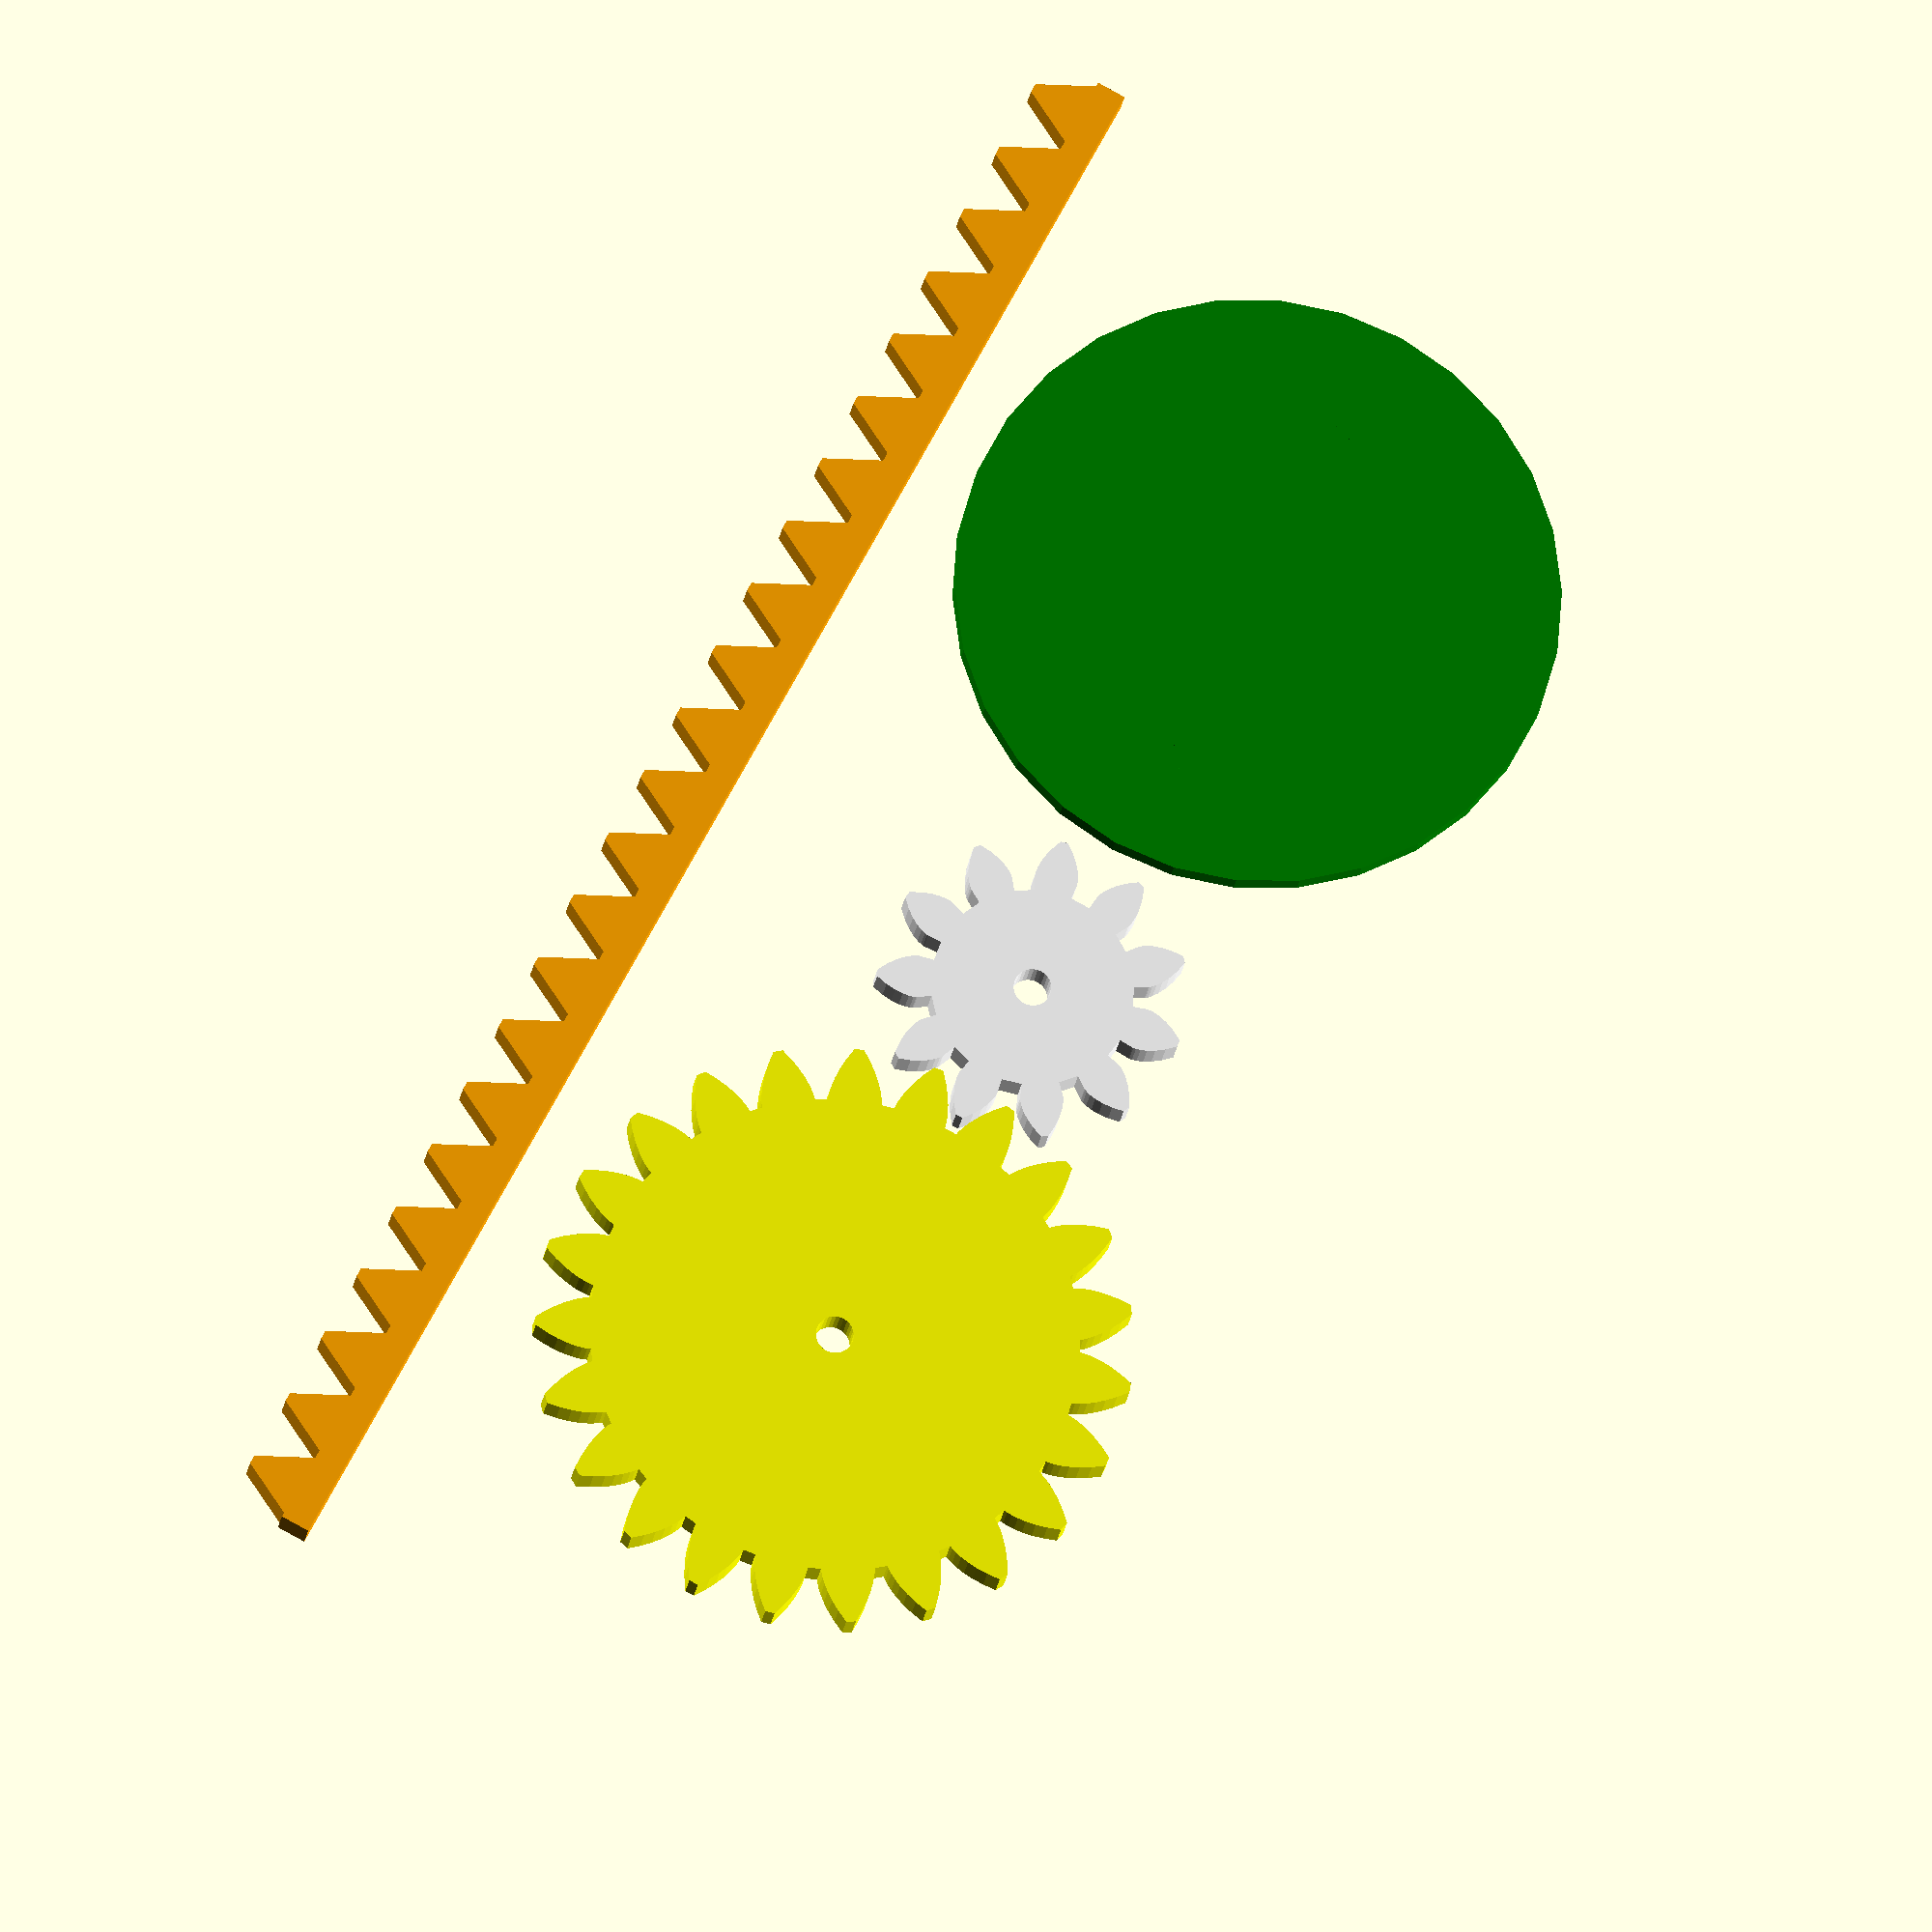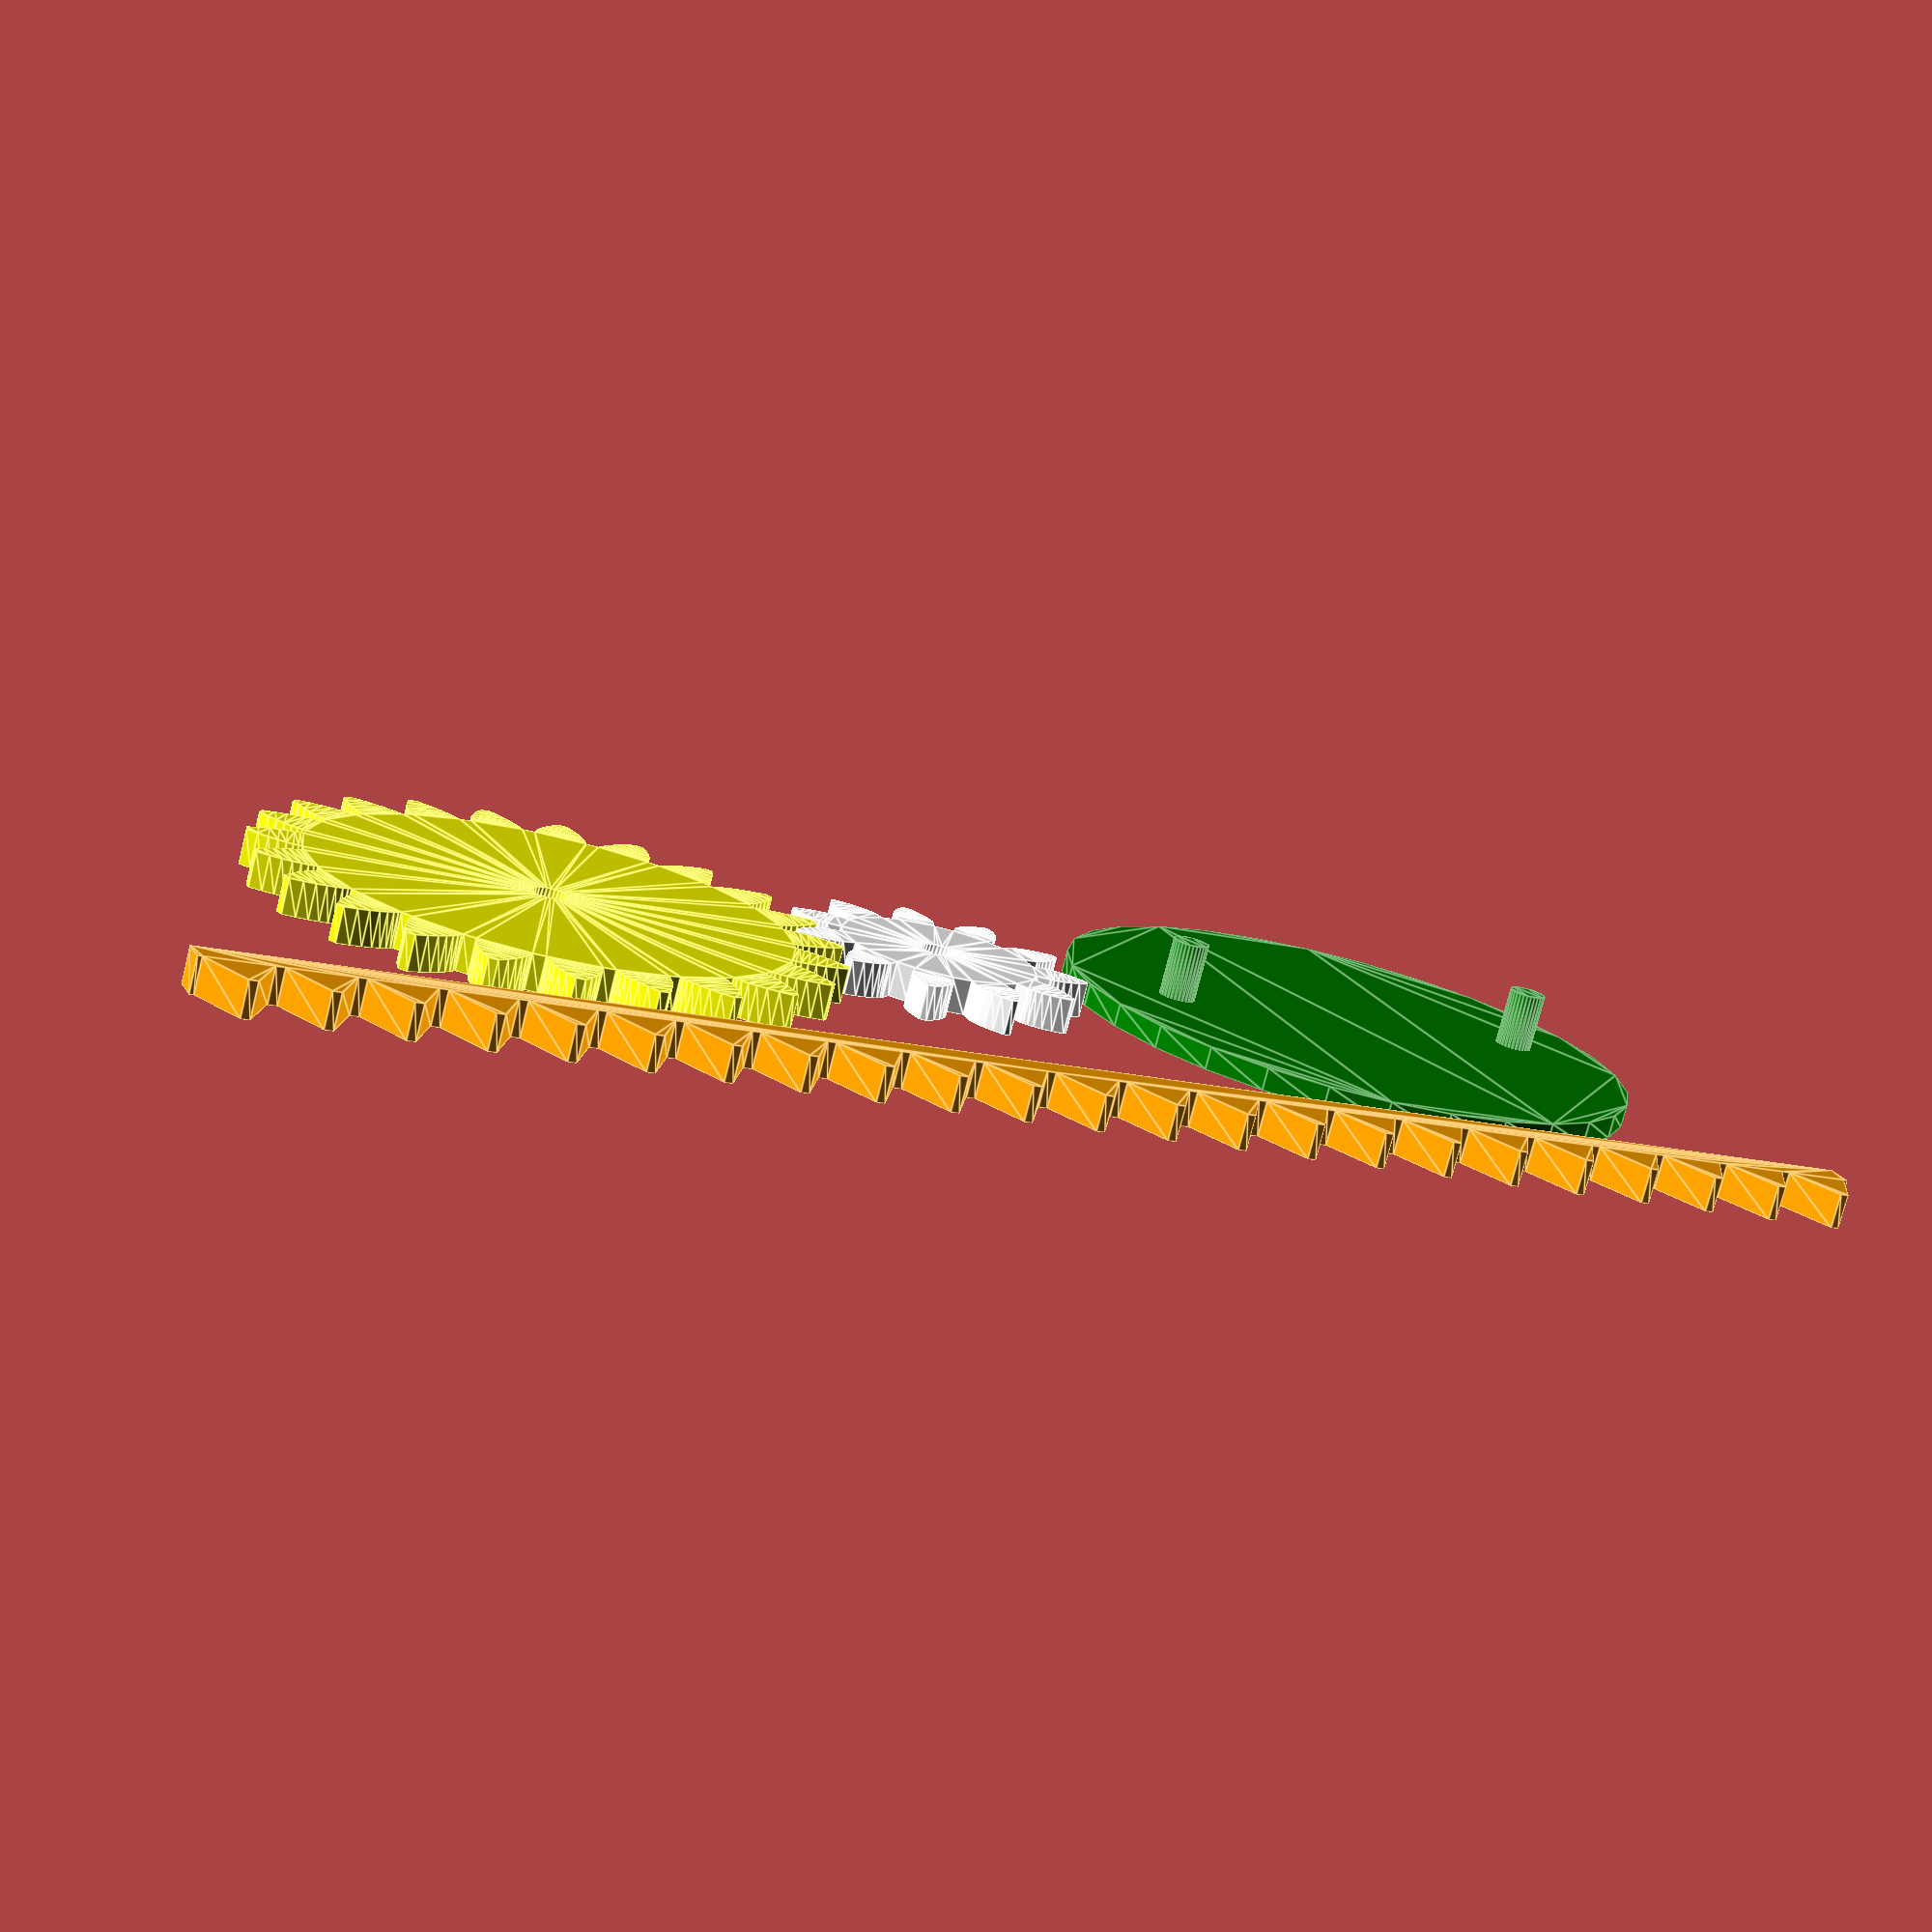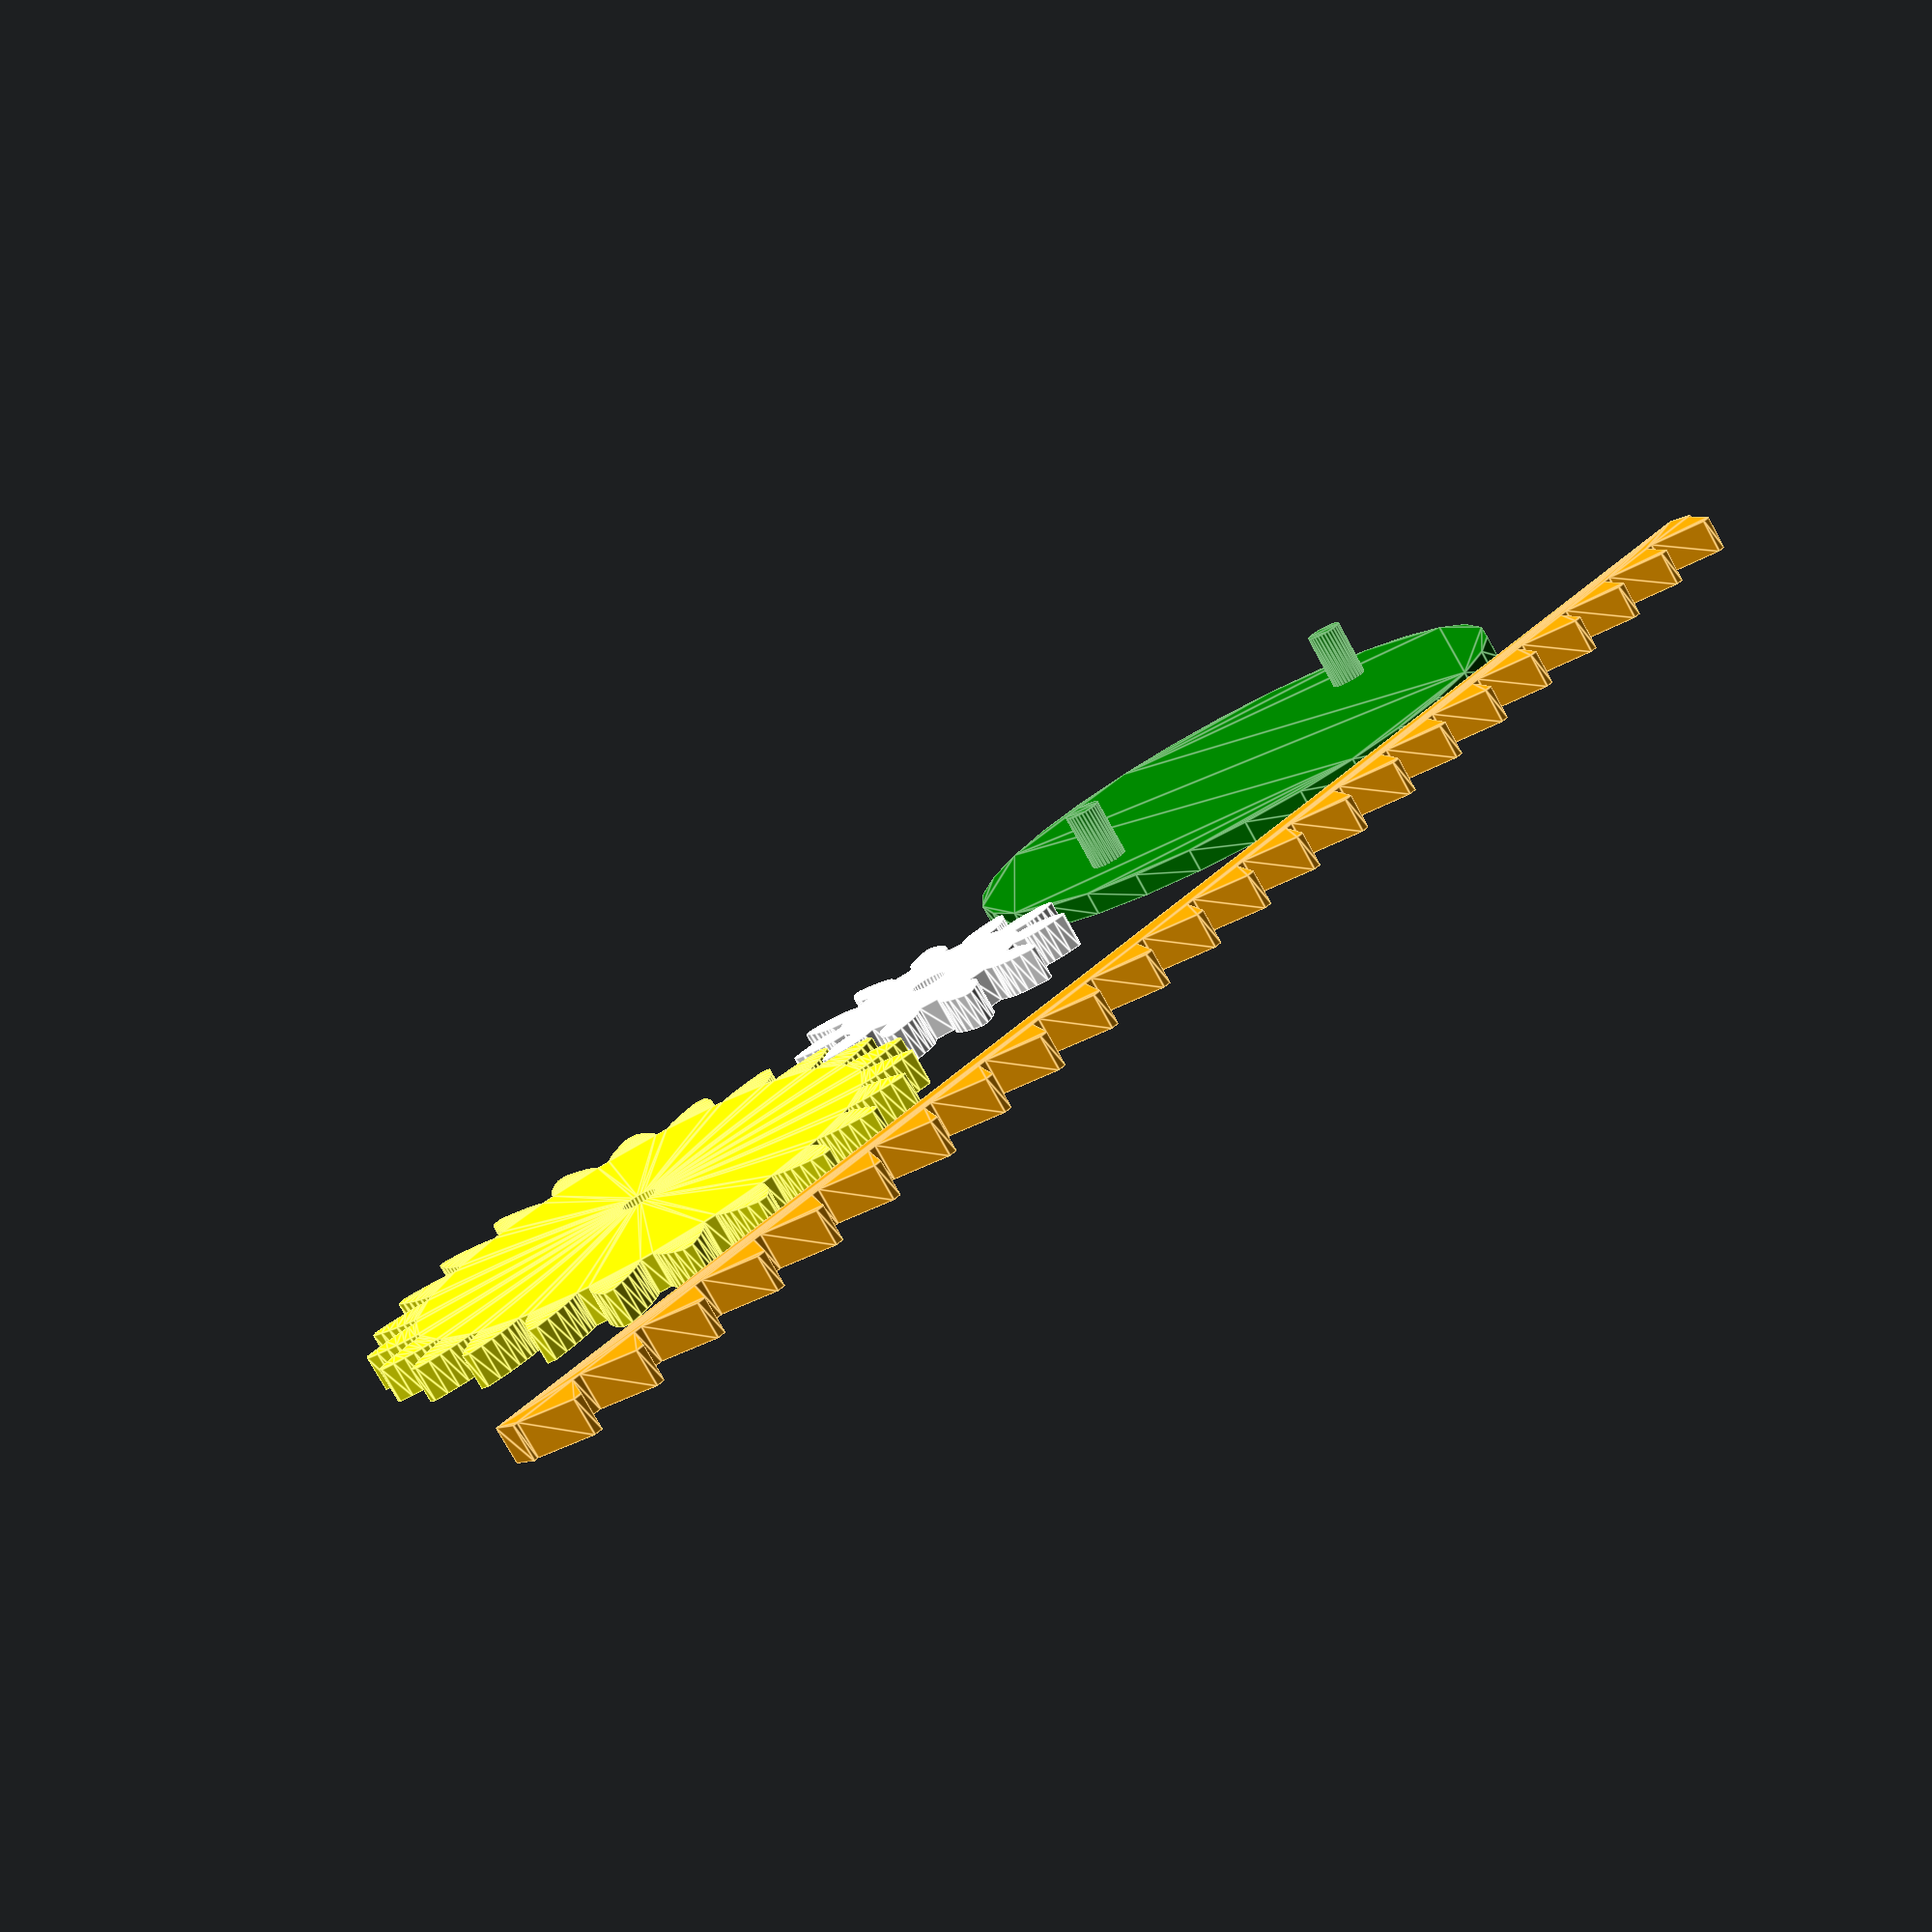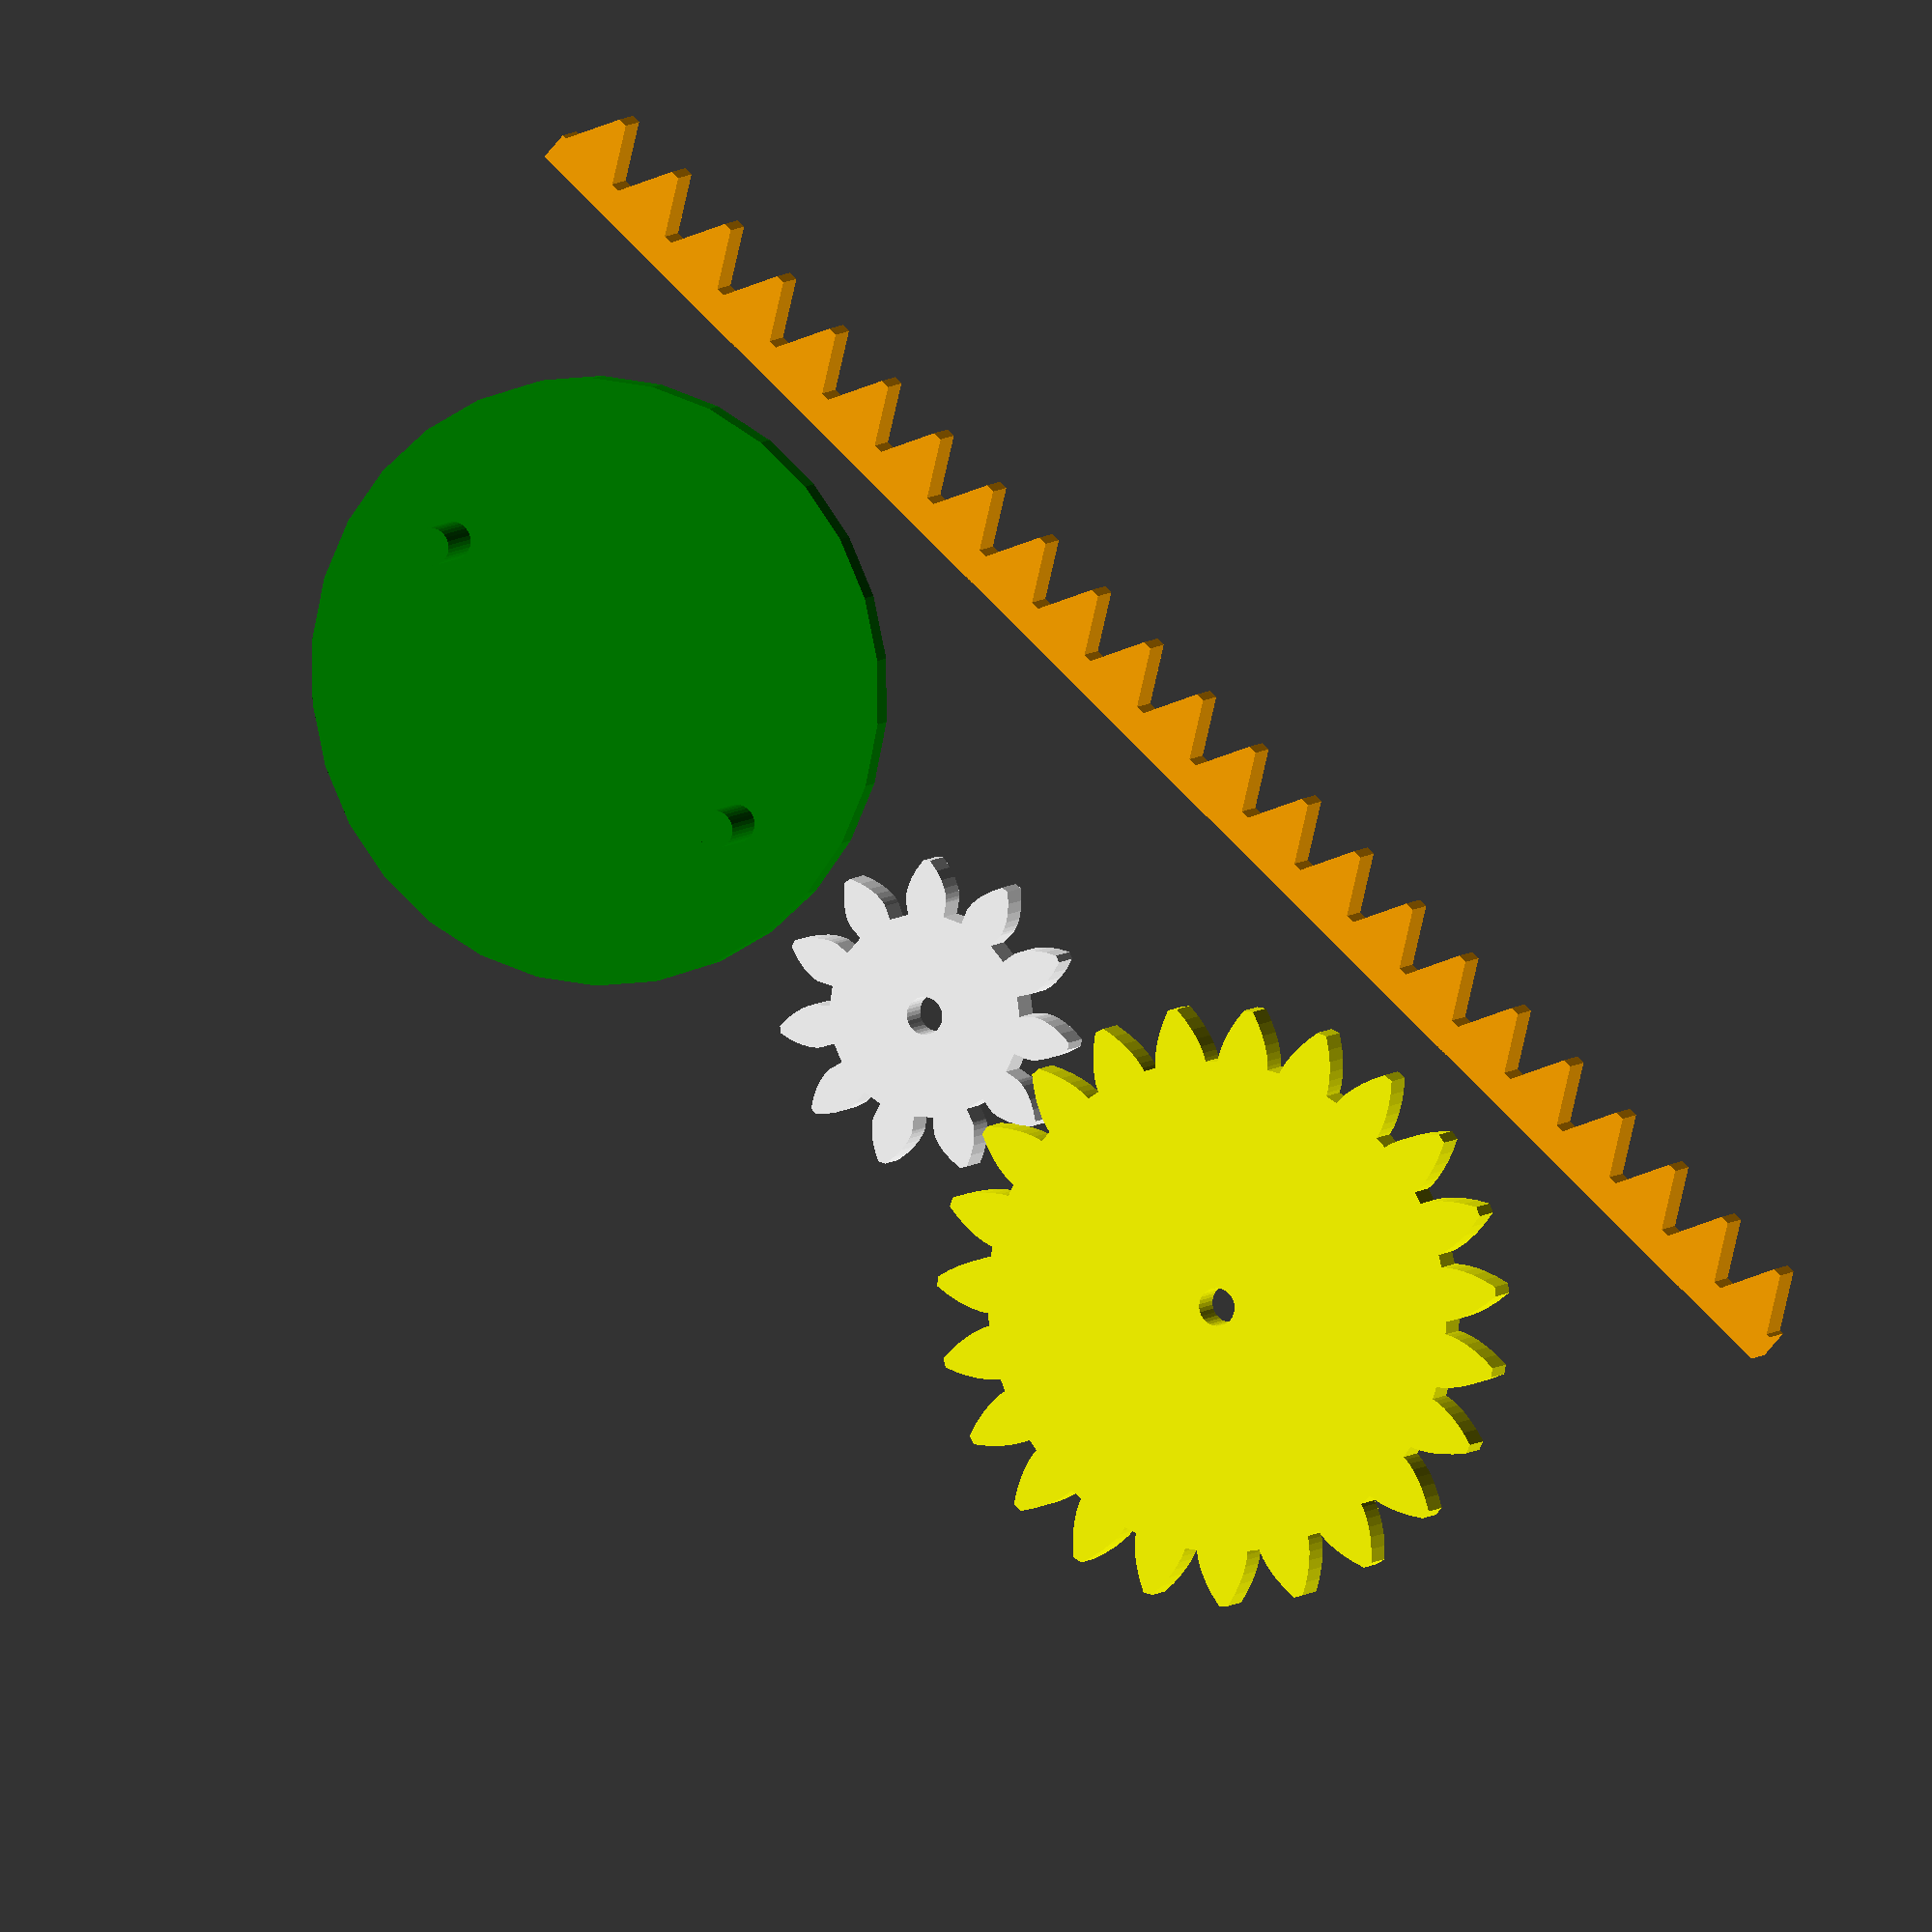
<openscad>
// My own implementations of gears for OpenSCAD.
// Adrian McCarthy 2022-05-21

// Useful references I found about gear nomenclature, calculations, and
// involute tooth shapes.
// https://ciechanow.ski/gears/
// https://khkgears.net/new/gear_knowledge/abcs_of_gears-b/basic_gear_terminology_calculation.html
// and a few pages on Wikipedia (of course).

// GEAR DEFINITIONS

// OpenSCAD doesn't have user-defined types, but we're going to use a
// vector as an aggregate data type to hold the parameters that define
// the tooth pattern of a gear.  These accessor functions shows the mapping
// from index to field.

function AG_type(g)             = assert(len(g) > 0) g[0];
function AG_name(g)             = assert(len(g) > 1) g[1];
function AG_tooth_count(g)      = assert(len(g) > 2) g[2];
function AG_module(g)           = assert(len(g) > 3) g[3];
function AG_pressure_angle(g)   = assert(len(g) > 4) g[4];
function AG_backlash_angle(g)   = assert(len(g) > 5) g[5];
function AG_clearance(g)        = assert(len(g) > 6) g[6];

// Higher indexes are reserved for future use
//
// Instead of creating these vectors by hand, there are AG_define_...
// functions to define the desired gear.

function AG_define_gear(
    tooth_count=15,
    iso_module=undef, circular_pitch=undef, diametral_pitch=undef,
    pressure_angle=28,
    backlash_angle=0,
    clearance=0.25,  // ISO value
    name="spur gear"
) =
    AG_define_universal("AG spur", name, tooth_count,
                        iso_module, circular_pitch, diametral_pitch,
                        pressure_angle, backlash_angle, clearance);

function AG_define_rack(
    tooth_count=15,
    iso_module=undef, circular_pitch=undef, diametral_pitch=undef,
    pressure_angle=28,
    backlash_angle=0,
    clearance=0.25,  // ISO value
    name="rack"
) =
    AG_define_universal("AG rack", name, tooth_count,
                        iso_module, circular_pitch, diametral_pitch,
                        pressure_angle, backlash_angle, clearance);

function AG_define_universal(
    type,
    name,
    tooth_count,
    iso_module, circular_pitch, diametral_pitch,
    pressure_angle,
    backlash_angle,
    clearance
) =
    let (iso_module =
            AG_as_module(iso_module, circular_pitch, diametral_pitch, 2))

    assert(tooth_count > 0,
           "AG: tooth count must be positive")
    assert(tooth_count == floor(tooth_count),
           "AG: tooth_count must be an integer")
    assert(iso_module > 0,
           "AG: module size must be positive")
    assert(0 < pressure_angle && pressure_angle < 45,
           "AG: pressure angle must be 0-45°")
    assert(0 <= backlash_angle && backlash_angle < 360/tooth_count,
           "AG: backlash angle should be small and positive")
    assert(clearance >= 0,
           "AG: clearance cannot be negative")

    let (minimum_teeth = floor(2 / pow(sin(pressure_angle), 2)))
    assert(tooth_count >= minimum_teeth,
           str("AG: ", minimum_teeth, " is the minimum number of ",
               "teeth to avoid undercuts given a pressure angle of ",
               pressure_angle, "°"))
    [
        type, name, tooth_count, iso_module,
        pressure_angle, backlash_angle, clearance
    ];

// Internally, we use ISO module.  This function converts various ways of
// representing the tooth size to ISO module.
function AG_as_module(
    iso_module=undef,
    circular_pitch=undef,
    diametral_pitch=undef,
    default=2
) =
    !is_undef(iso_module) ? iso_module :
    !is_undef(circular_pitch) ? circular_pitch / PI :
    !is_undef(diametral_pitch) ? 25.4 / diametral_pitch :
    assert(!is_undef(default),
           "AG: tooth size must be specified with module, CP, or DP")
    echo(str("AG: using default of ", default, " mm for iso_module"))
    default;


module AG_echo(g) {
    assert(len(g) > 0 && len(g[0]) > 2 && g[0][0] == "A" && g[0][1] == "G",
           "AG: not a gear definition")
    echo(str("\n--- ", AG_name(g), " (" , AG_type(g), ") ---\n",
             "tooth count:\t", AG_tooth_count(g), "\n",
             "gear size:\n",
             "  module:\t", AG_module(g), " mm\n",
             "  circular pitch:\t", AG_circular_pitch(g),
                " mm tooth-to-tooth\n",
             "  diametral pitch:\t", AG_diametral_pitch(g)," teeth/inch\n",
             "pressure angle:\t", AG_pressure_angle(g), " degrees\n",
             "backlash angle:\t", AG_backlash_angle(g), " degrees\n",
             "clearance:\t", AG_clearance(g), "\n",
             "pitch radius:\t", AG_pitch_diameter(g)/2, " mm\n"));
}

function AG_circular_pitch(g)   = PI * AG_module(g);
function AG_diametral_pitch(g)  = 25.4 / AG_module(g);
function AG_pitch_diameter(g)   = AG_module(g) * AG_tooth_count(g);
function AG_addendum(g)         = 1.00 * AG_module(g);
function AG_dedendum(g)         = (1.00 + AG_clearance(g)) * AG_module(g);

// Returns true if the two gears can mesh.
function AG_are_compatible(g1, g2) =
    AG_module(g1) == AG_module(g2) &&
    AG_pressure_angle(g1) == AG_pressure_angle(g2);

// The center distance is the spacing required between the centers of two
// gears to have them mesh properly.
function AG_center_distance(g1, g2) =
    assert(AG_are_compatible(g1, g2),
           "AG: cannot compute the center distance for incompatible gears")
    (AG_pitch_diameter(g1) + AG_pitch_diameter(g2)) / 2;


// Returns a list of points forming a 2D-polygon of the gear teeth.
function AG_tooth_profile(g) =
    let (type = AG_type(g))
    type == "AG spur" ? AG_spur_tooth_profile(g) :
    type == "AG rack" ? AG_rack_tooth_profile(g) :
    assert(false, str("AG: '", type, "' is not a recognized gear type"))
    [];

function AG_spur_tooth_profile(g) =
    let (
        // The pitch circle, sometimes called the reference circle, is
        // the size of the equivalent toothless disc if we were using
        // toothless discs instead of gears.
        pitch_r = AG_pitch_diameter(g)/2,

        // The addendum is how far beyond the pitch circle the tips of
        // the teeth extend.
        addendum_r = pitch_r + AG_addendum(g),

        // The dedendum is the radial distance from the pitch circle to
        // the bottoms of the teeth.  This "gum line" is called the
        // root circle.
        root_r = pitch_r - AG_dedendum(g),
        
        // The base circle is the point where the involute part of the
        // the tooth profile begins.
        base_r = pitch_r * cos(AG_pressure_angle(g)),

        // We want the tooth width in terms of the angle it subtends.
        // Note that the backlash angle is typically very small (or 0).
        tooth_count = AG_tooth_count(g),
        nominal_tooth_angle = (360/tooth_count - AG_backlash_angle(g)) / 2,

        // Because the involute is drawn from the base circle, we
        // need to adjust the `nominal_tooth_angle` to compensate for
        // the difference between the involute's offsets at `base_r`
        // and `pitch_r`.
        rolling_angle_at_pitch =
            intersect_involute_circle(base_r, pitch_r),
        pitch_hit = involute_point(base_r, rolling_angle_at_pitch),
        tooth_angle_correction = 2*atan2(pitch_hit.y, pitch_hit.x),
        tooth_angle = nominal_tooth_angle + tooth_angle_correction,

        // In extreme cases, the root circle may be wider than the base
        // circle.  That's not an error, but it means we need a bit
        // less of the involute.
        start_r = max(root_r, base_r),

        // Points on the involute are generated by a parametric angle.
        // In order to generate the section of the involute we need,
        // we'll need to know the rolling angles for the involute at the
        // base circle (where the involute part of the tooth shape begins)
        // and the addendum circle (where the teeth tips lie).
        rolling0 = intersect_involute_circle(base_r, start_r),
        rolling1 = intersect_involute_circle(base_r, addendum_r),

        // So here's the piece of the involute we need.
        inv_path = involute_points(base_r, rolling0, rolling1),
        
        // Connect the root circle to the involute (in the normal case).
        path =
            (root_r < start_r) ?
                [[root_r, 0], each inv_path] : inv_path,

        flipped = flipped_points(path)
        
        // TODO fillet at root circle
        // TODO tip relief
        // TODO crowning of tooth surface?
    )
    
    assert(root_r > 0)

    [ for (i = [1:tooth_count])
        let (
            theta = i * 360/tooth_count,
            theta1 = theta - tooth_angle/2,
            theta2 = theta1 + tooth_angle,
            tooth_path =
                [each rotated_points(path,    theta1),
                 each rotated_points(flipped, theta2)]
        )
            each tooth_path
    ];

function AG_rack_tooth_profile(g) =
    let (
        CP = AG_circular_pitch(g),
        ref_y = 0,
        ha = AG_addendum(g),
        tip_y = ref_y + ha,
        hd = AG_dedendum(g),
        root_y = ref_y - hd,
        foundation_y = root_y - hd,
        alpha = AG_pressure_angle(g) - AG_backlash_angle(g),
        run_at_ref = hd*tan(alpha),
        rise = ha + hd,
        run = rise*tan(alpha),
        flat = (CP - 2*run)/2,
        tooth_count = AG_tooth_count(g),
        w = CP * tooth_count
    )
    
    [
        [0, foundation_y], [0, root_y],
        each [
            for (i=[1:tooth_count])
                let (
                    center = (i - 0.5) * CP,
                    ltip = center - flat/2,
                    rtip = center + flat/2,
                    lroot = ltip - run,
                    rroot = rtip + run
                )
                each [
                    [lroot, root_y], [ltip, tip_y],
                    [rtip, tip_y], [rroot, root_y]
                ]
        ],
        [w, root_y], [w, foundation_y]
    ];

function radians_from_degrees(degrees) = PI * degrees / 180;
function degrees_from_radians(radians) = 180 * radians / PI;


// INVOLUTE OF A CIRCLE
function involute_point(base_r=1, rolling_angle=0) =
    let (
        s=sin(rolling_angle), c=cos(rolling_angle),
        theta=radians_from_degrees(rolling_angle)
    )
    [ base_r*(c + theta*s), base_r*(s - theta*c) ];

function involute_points(base_r=1, rolling_angle0=0, rolling_angle1=360) =
    let(range = rolling_angle1 - rolling_angle0,
        facets = $fn > 0 ? $fn : 7,
        step = range / facets)
    [
        for (rolling_angle = [rolling_angle0:step:rolling_angle1])
            involute_point(base_r, rolling_angle)
    ];

// We need the parametric rolling angle at which an involute for a circle
// of `base_r` intersects a concentric circle of radius `r`.  This
// can be derived by plugging the involute equations for x and y
// into sqrt(x^2 + y^2) == r and solving for the rolling angle.
// Remember that this returns the rolling angle.  It does not indicate
// where it intersects the circle.
function intersect_involute_circle(base_r, r) =
    let (d = r/base_r, rolling_angle = sqrt(d*d - 1))
        degrees_from_radians(rolling_angle);

// MANIPULATING VECTORS OF POINTS
function rotated_point(pt, angle) =
    let (s=sin(angle), c=cos(angle))
        [ pt.x*c - pt.y*s, pt.x*s + pt.y*c ];

function rotated_points(points, angle) = [
    for (pt = points) rotated_point(pt, angle)
];

function flipped_point(pt) = [ pt.x, -pt.y ];
function flipped_points(points) = [
    for (i = [len(points):-1:1])
        let (pt = points[i-1])
            flipped_point(pt)
];

// TESTING IT OUT

bore_d = 3.175;
pinion = AG_define_gear(tooth_count=11, name="pinion");
G1 = AG_define_gear(tooth_count=23, iso_module=2, name="G1");
G2 = AG_define_rack(23, iso_module=2, name="G2");

if ($preview) {
    AG_echo(pinion);
    AG_echo(G1);
    AG_echo(G2);
}

translate([0, -35, 0]) {
    color("white") linear_extrude(3, convexity=10) difference() {
        polygon(AG_tooth_profile(pinion));
        circle(d=bore_d, $fs=0.2);
    }

    translate([AG_center_distance(pinion, G1) + 1, 0, 0])
    color("yellow") linear_extrude(3, convexity=10) difference() {
        polygon(AG_tooth_profile(G1));
        circle(d=bore_d, $fs=0.2);
    }

    color("green") translate([-40, 0, 0]) {
        linear_extrude(2) circle(r=25.4);
        linear_extrude(7) {
            translate([-34/2, 0, 0]) circle(d=bore_d, $fs=0.2);
            translate([ 34/2, 0, 0]) circle(d=bore_d, $fs=0.2);
        }
    }
}

color("orange") translate([-23*2*PI/2, 0, 0])
    linear_extrude(3, convexity=10) polygon(AG_tooth_profile(G2));

</openscad>
<views>
elev=197.5 azim=241.8 roll=6.4 proj=o view=wireframe
elev=256.3 azim=338.0 roll=194.1 proj=p view=edges
elev=77.5 azim=138.6 roll=28.8 proj=p view=edges
elev=353.7 azim=41.7 roll=21.6 proj=o view=solid
</views>
